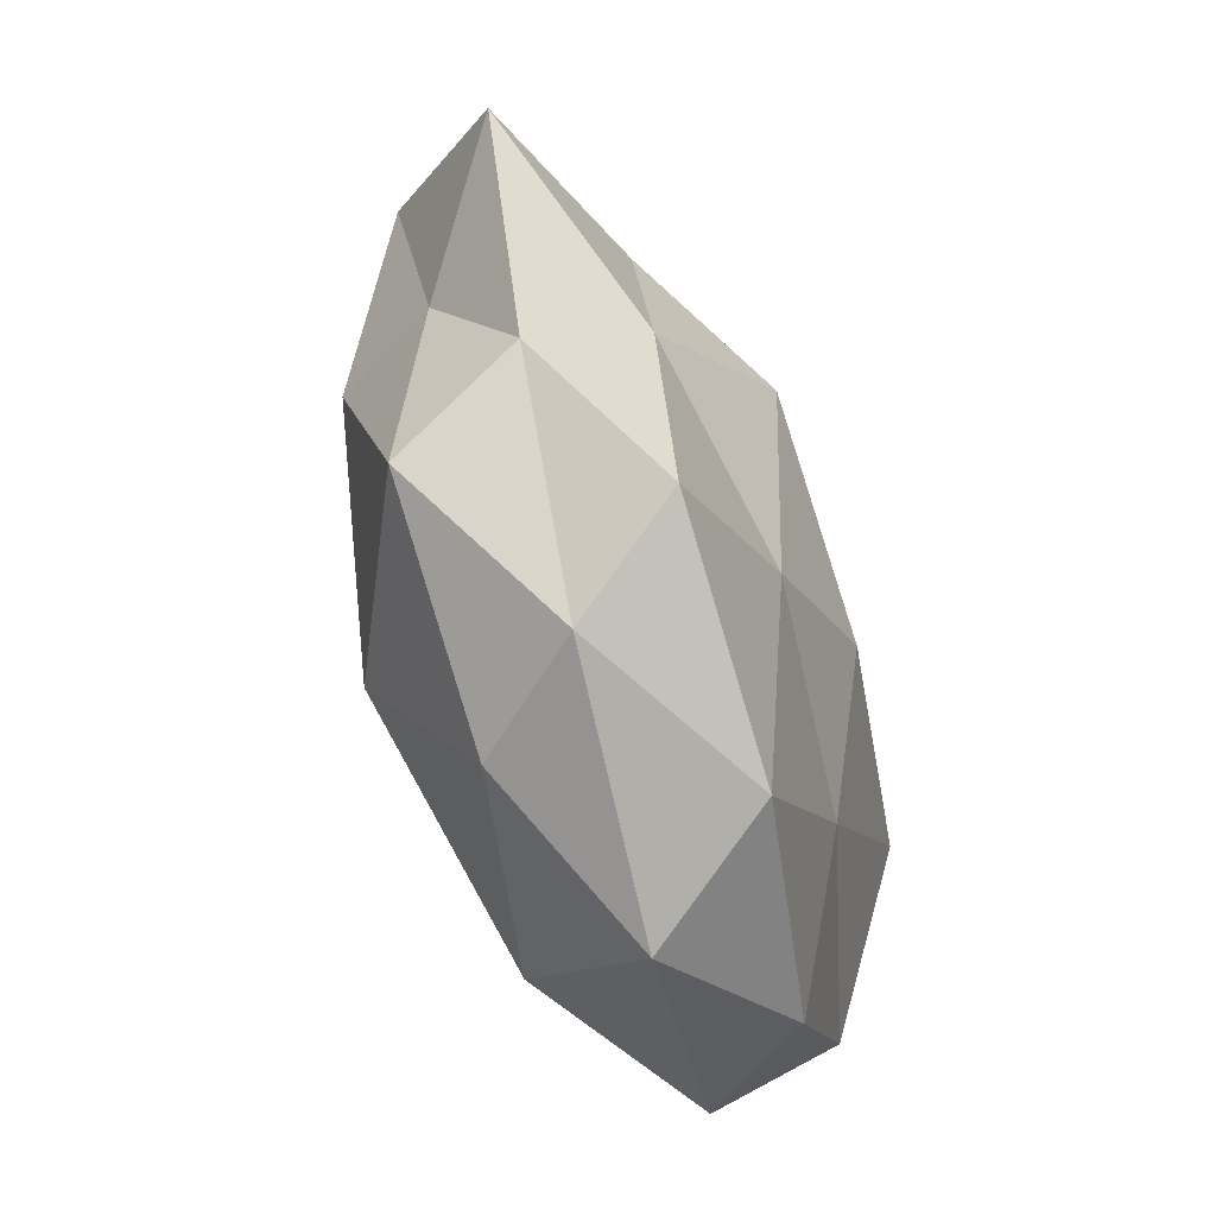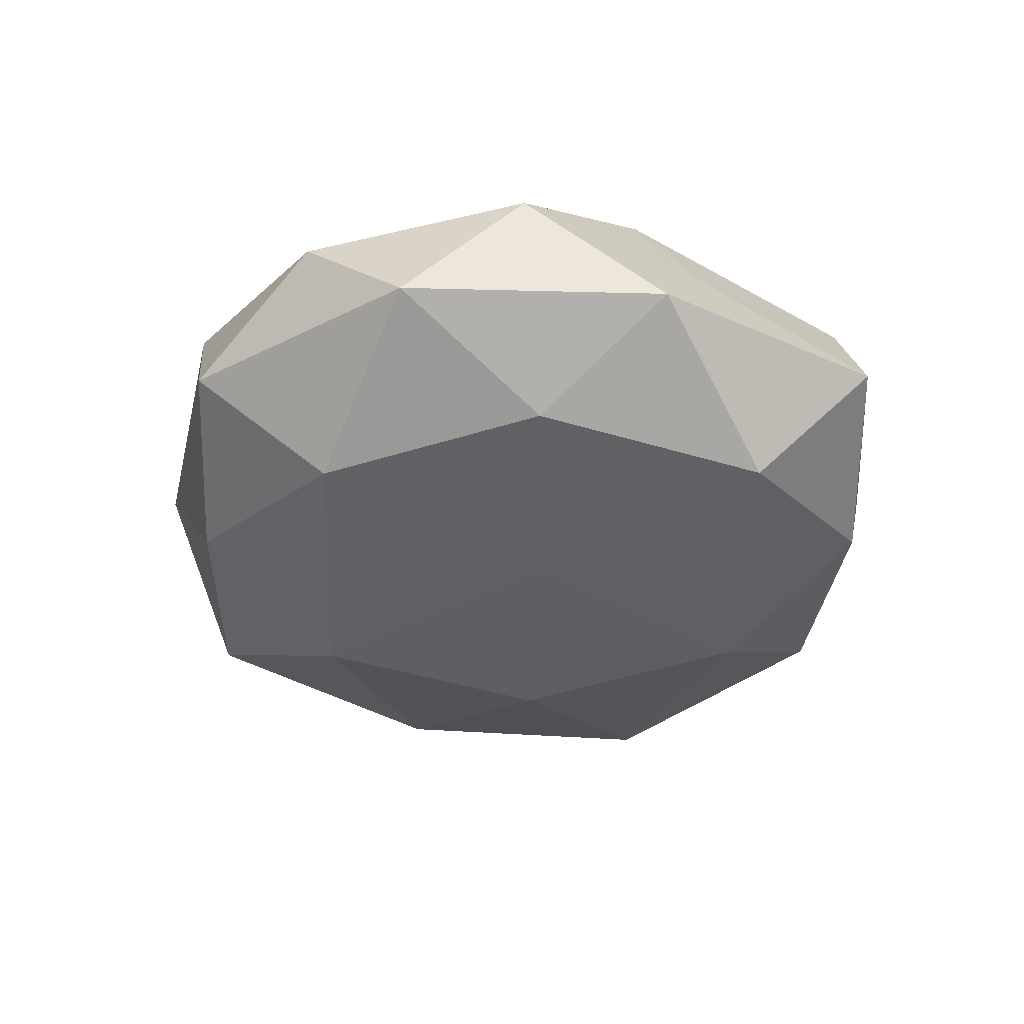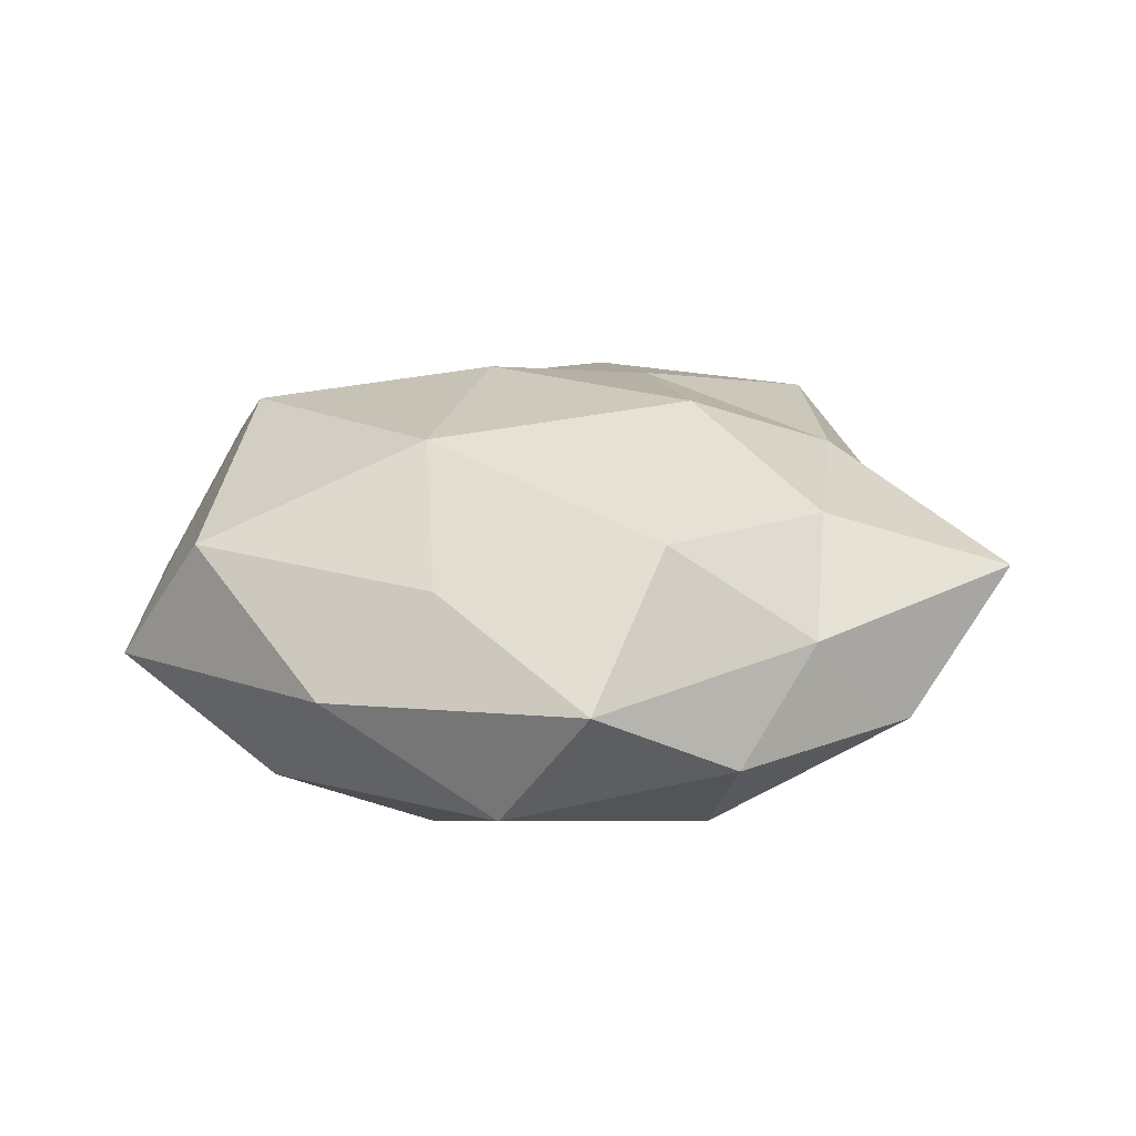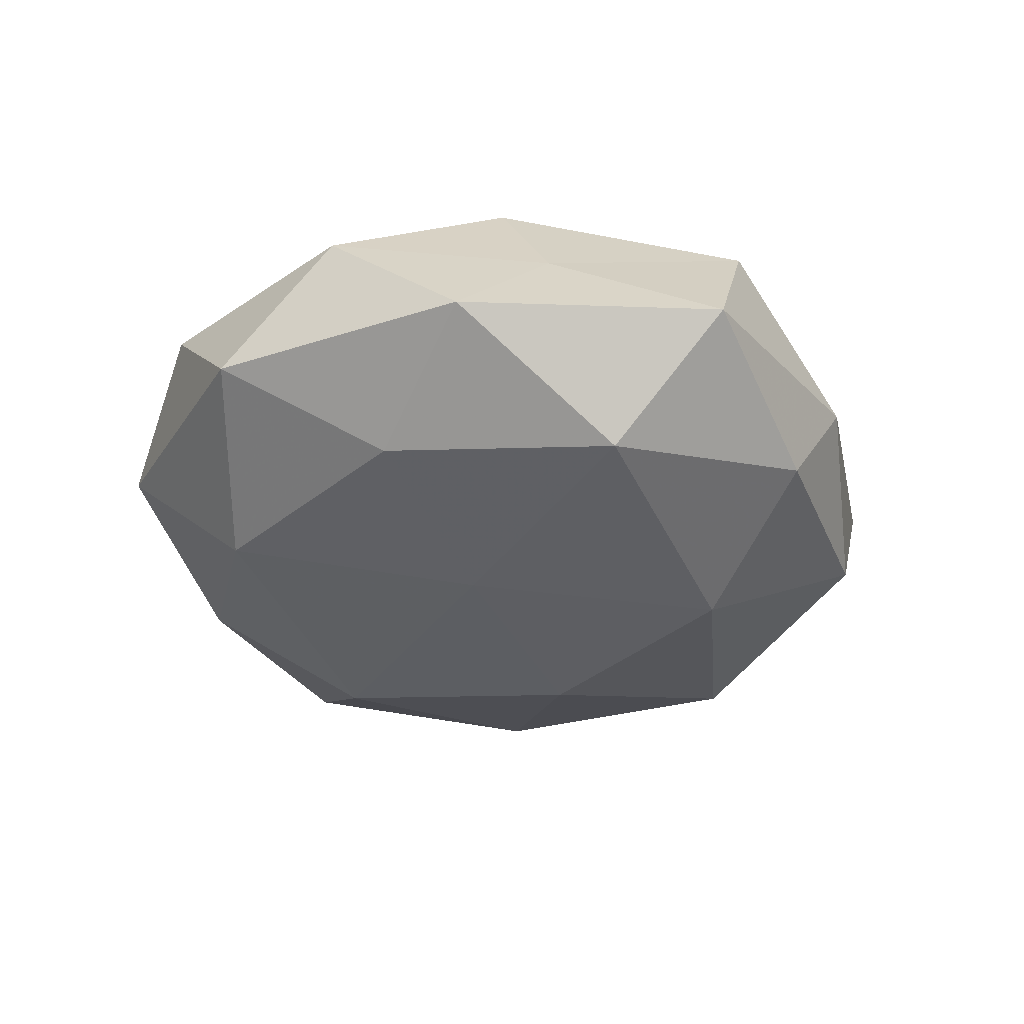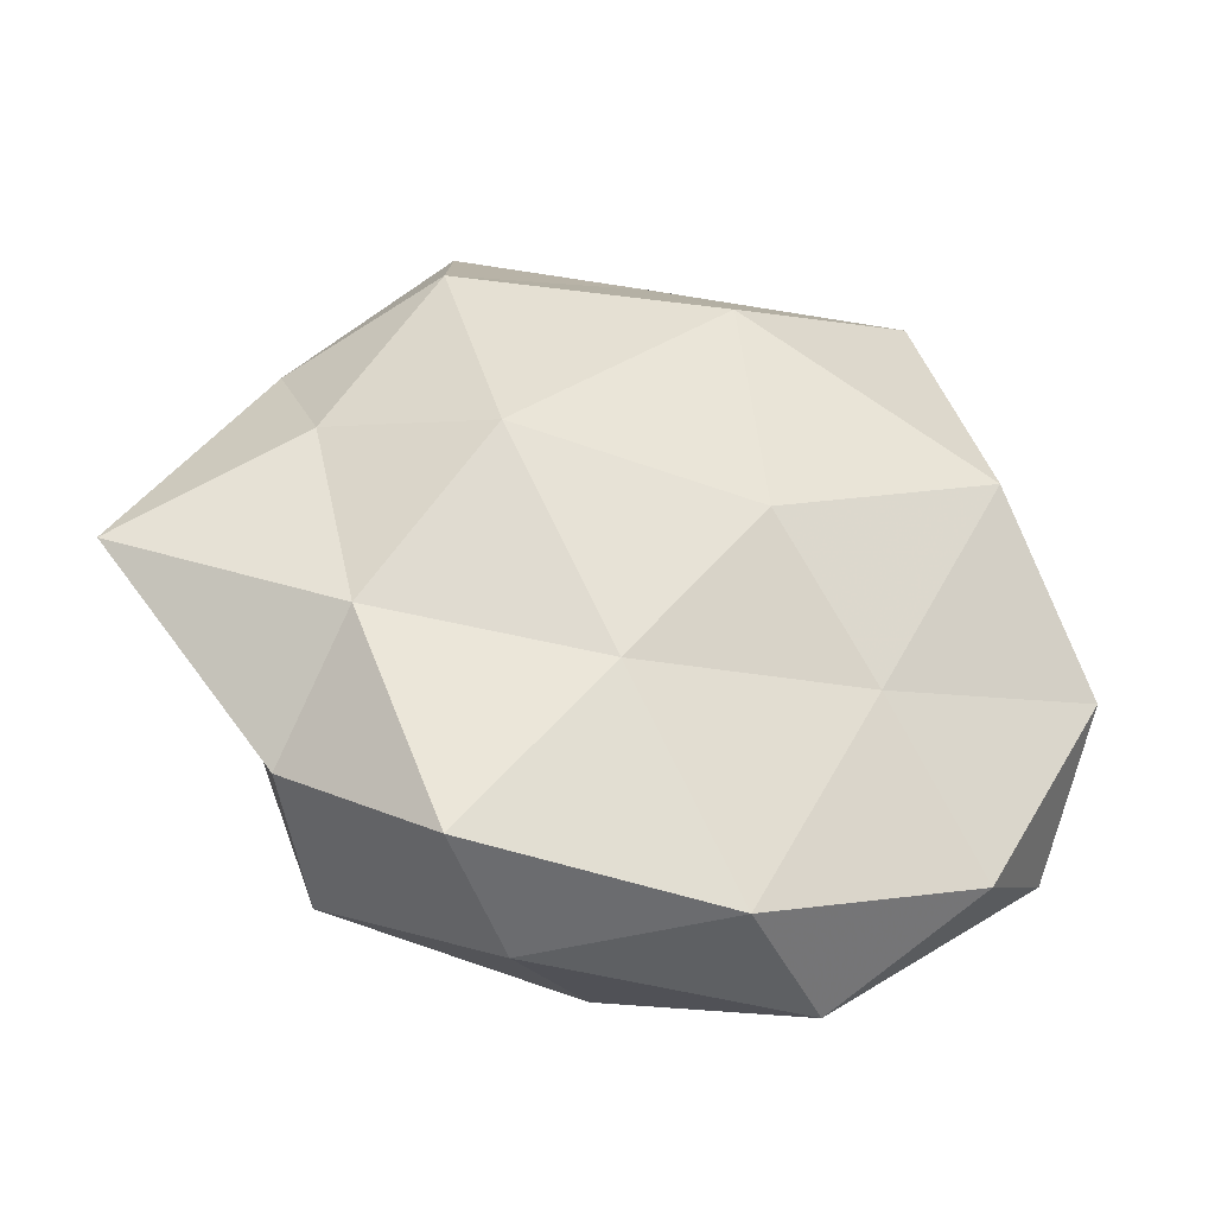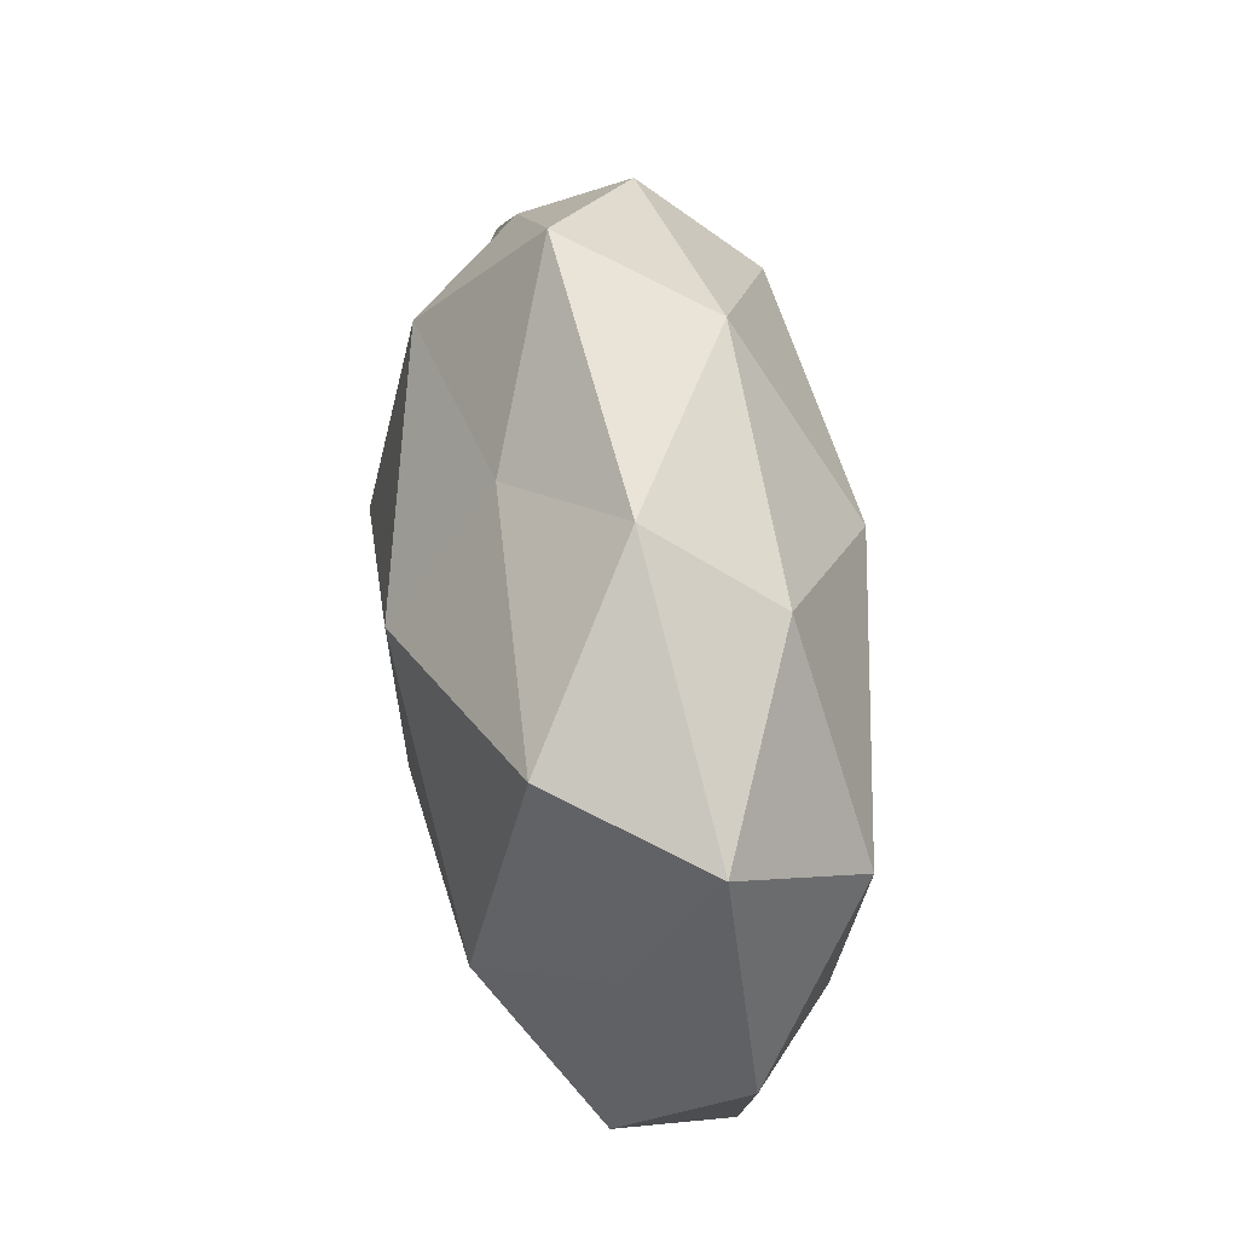
<metadata>
{"format":"obj","ext":"obj","renderer":"f3d","projection":"perspective","resolution":1024,"background":"white","views":[{"elev":-76.4,"azim":-70.8,"up":"+Y"},{"elev":-35.8,"azim":75.9,"up":"+Z"},{"elev":23.0,"azim":-160.2,"up":"+Z"},{"elev":-32.3,"azim":102.4,"up":"+Z"},{"elev":-40.0,"azim":-12.2,"up":"+Y"},{"elev":64.3,"azim":81.5,"up":"+Y"}]}
</metadata>
<code>
v -0.06269 -0.006436 0.00707
v -0.02376 -0.04581 0.01485
v -0.04087 -0.03302 0.00388
v -0.04451 0.02301 0.006037
v 0.008492 -0.05006 0.0135
v -0.04051 0.006282 0.01619
v -0.002854 -0.04586 -0.01335
v 0.04336 0.03752 -0.00298
v 0.02293 -0.02205 0.01803
v 0.04832 -0.02847 -0.005593
v 0.03111 0.03901 0.01449
v -0.035 -0.01869 0.01661
v -0.0542 0.01149 -0.00804
v 0.03769 0.007108 0.0226
v 0.003726 0.02955 -0.02443
v -0.02744 0.03064 0.01936
v -0.001363 0.04021 0.01336
v -0.04505 -0.01478 -0.005686
v 0.01916 0.04379 -0.0131
v -0.02453 0.04935 0.004713
v -0.01238 0.04783 -0.01175
v -0.0142 -0.05032 0.0004591
v 0.05176 -0.01293 0.009765
v 0.008908 -0.005295 0.0265
v 0.01516 -0.001999 -0.023
v 0.005667 0.02483 0.02658
v -0.0387 0.03572 -0.006375
v -0.01353 0.004461 -0.02621
v 0.05518 0.005062 -0.005277
v -0.006795 -0.02505 0.02123
v -0.03187 0.02514 -0.01992
v 0.03713 -0.0393 0.008312
v 0.02061 -0.05087 -0.003311
v -0.02127 0.001123 0.02716
v -0.03806 -0.00743 -0.01908
v 0.02474 -0.03346 -0.01898
v 0.01013 0.04953 0.0009816
v -0.03396 -0.03852 -0.01252
v 0.0404 -0.00804 -0.01637
v 0.04449 0.01492 0.007658
v 0.03917 0.02223 -0.01917
v -0.009841 -0.026 -0.02526
f 6 4 1
f 3 12 1
f 3 2 12
f 1 12 6
f 4 13 1
f 16 4 6
f 18 3 1
f 1 13 18
f 20 4 16
f 17 20 16
f 21 19 15
f 22 2 3
f 22 5 2
f 14 9 23
f 14 24 9
f 26 14 11
f 17 26 11
f 17 16 26
f 26 24 14
f 4 27 13
f 20 27 4
f 20 21 27
f 25 28 15
f 10 29 23
f 2 5 30
f 5 9 30
f 30 12 2
f 30 9 24
f 21 15 31
f 31 13 27
f 27 21 31
f 31 15 28
f 5 32 9
f 23 9 32
f 32 10 23
f 33 5 22
f 7 33 22
f 33 32 5
f 33 10 32
f 34 6 12
f 16 6 34
f 16 34 26
f 26 34 24
f 34 12 30
f 24 34 30
f 35 18 13
f 35 13 31
f 28 35 31
f 7 36 33
f 36 10 33
f 11 8 37
f 17 11 37
f 37 8 19
f 17 37 20
f 37 19 21
f 37 21 20
f 38 3 18
f 22 3 38
f 7 22 38
f 38 18 35
f 10 39 29
f 36 39 10
f 36 25 39
f 11 40 8
f 11 14 40
f 40 14 23
f 8 40 29
f 23 29 40
f 19 8 41
f 41 15 19
f 25 15 41
f 8 29 41
f 39 25 41
f 41 29 39
f 42 28 25
f 42 35 28
f 7 42 36
f 42 25 36
f 7 38 42
f 38 35 42

</code>
